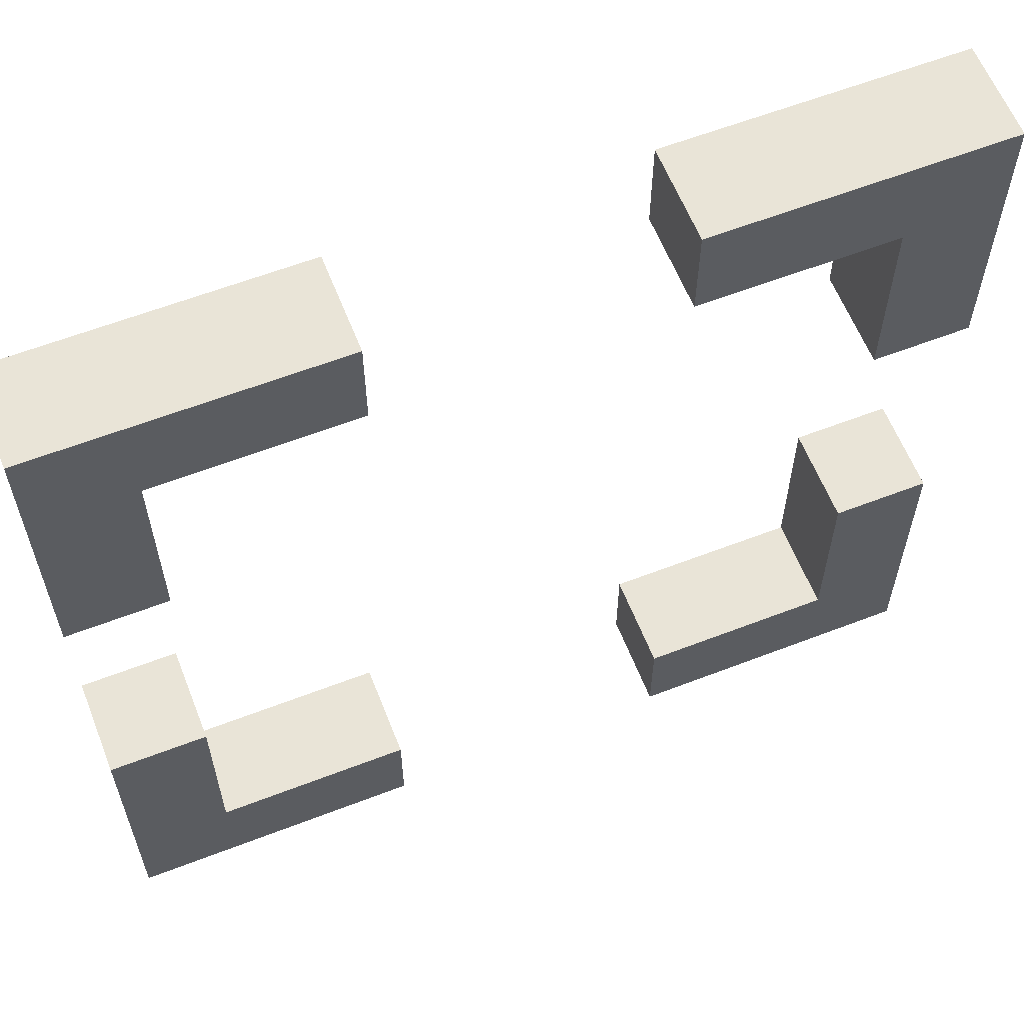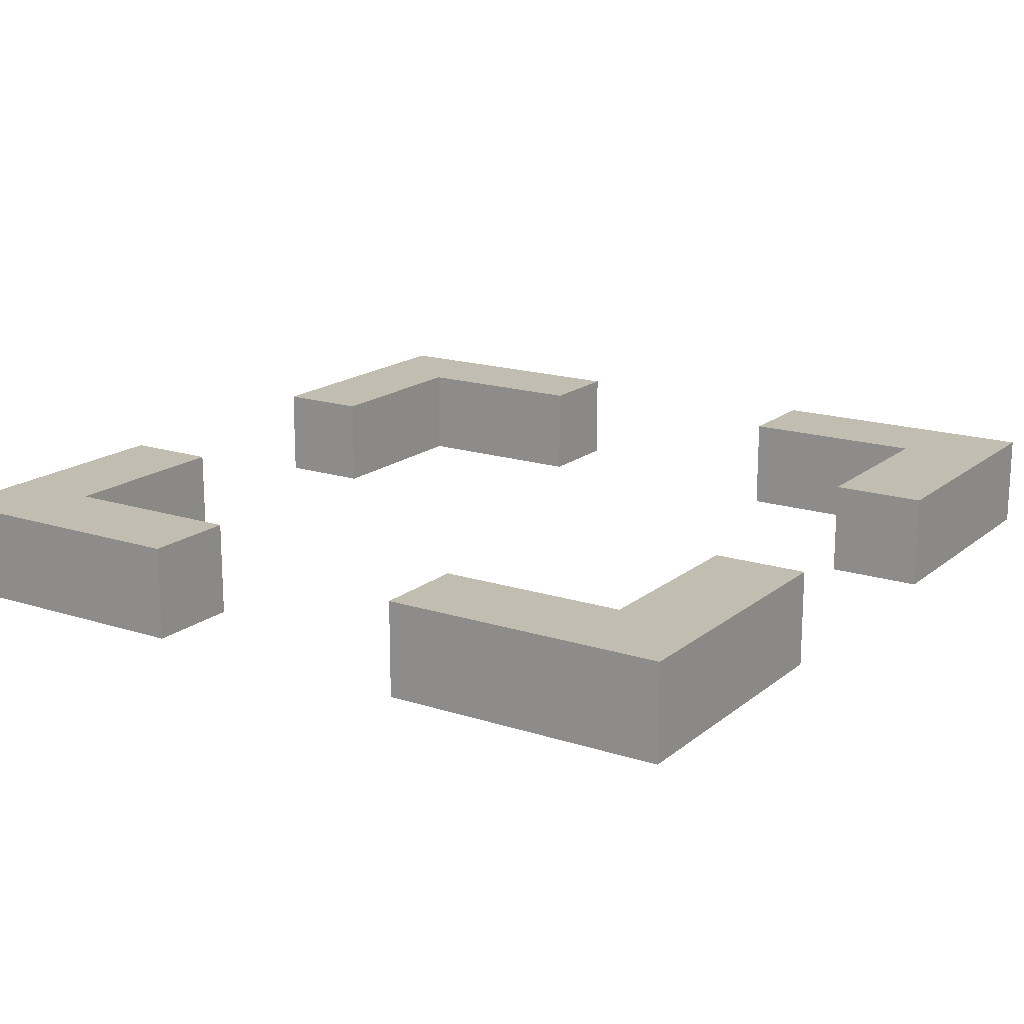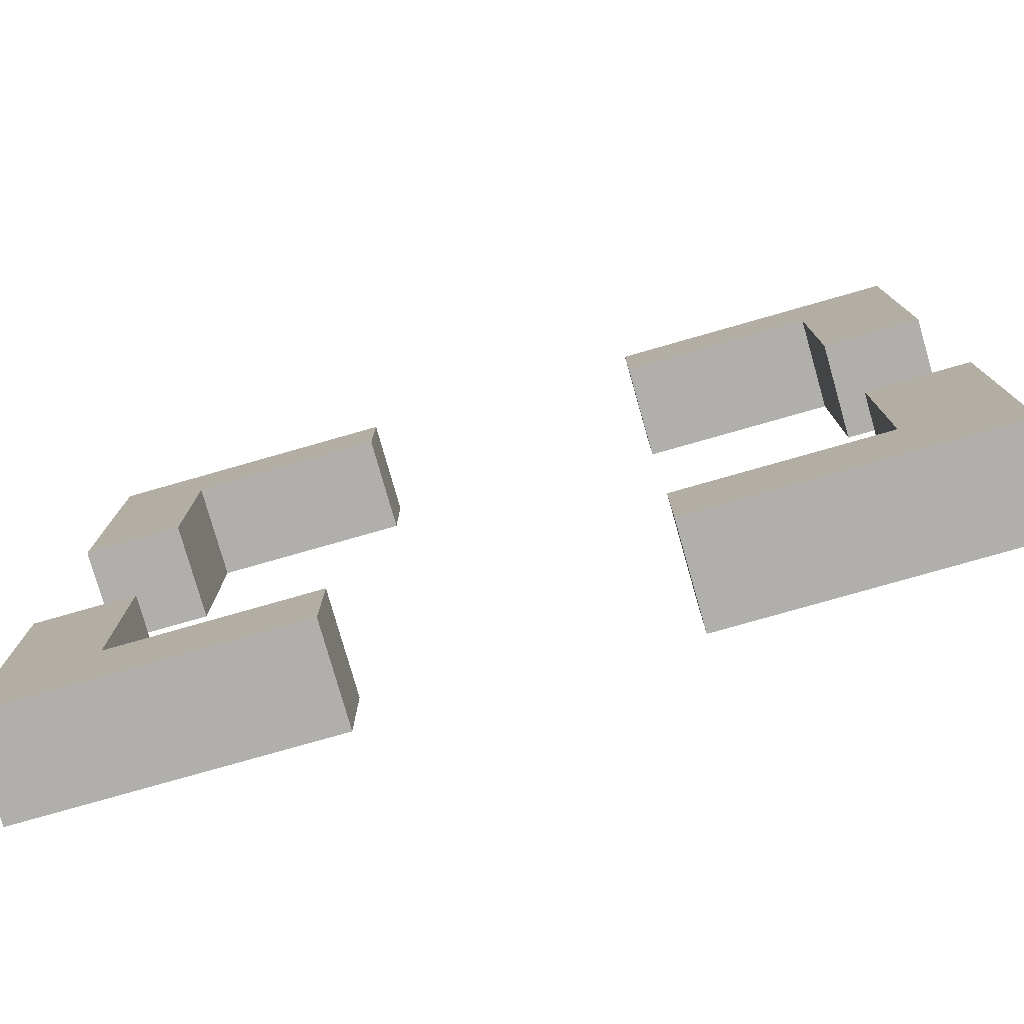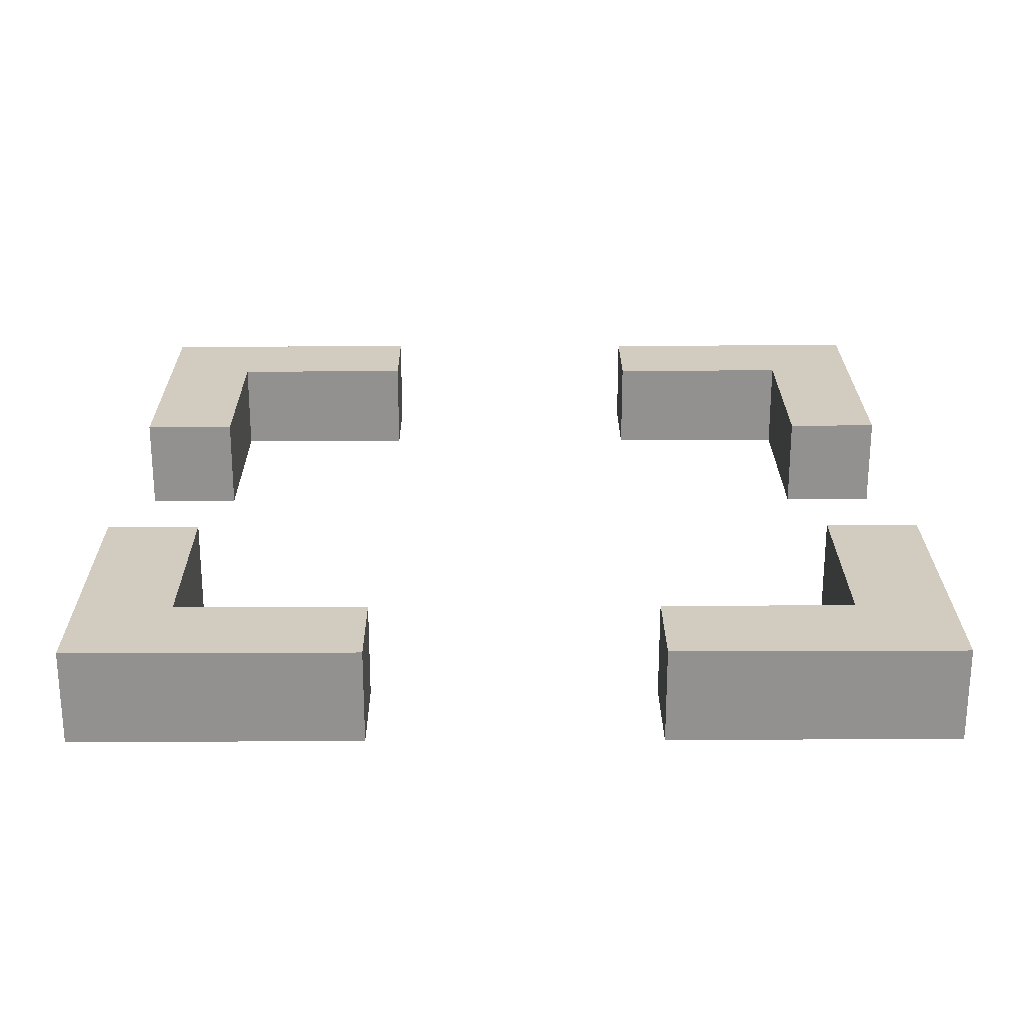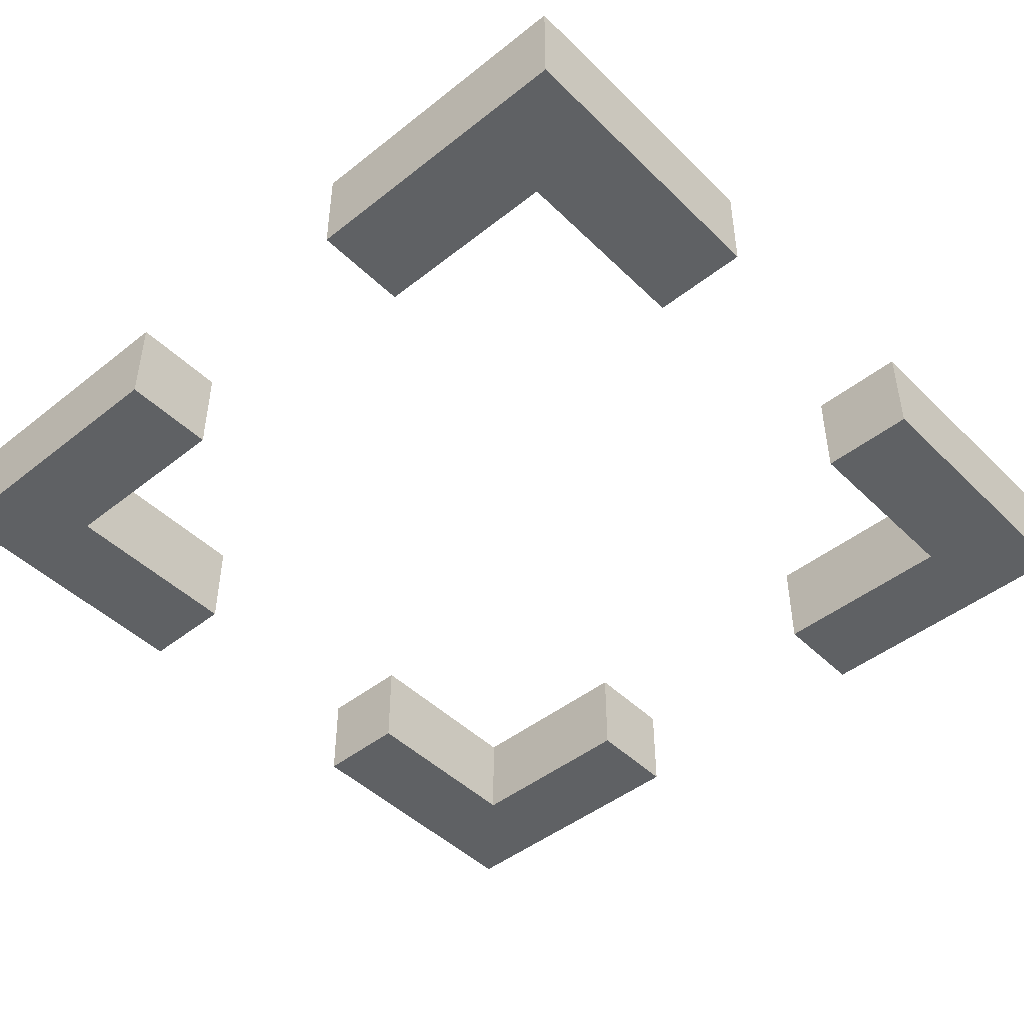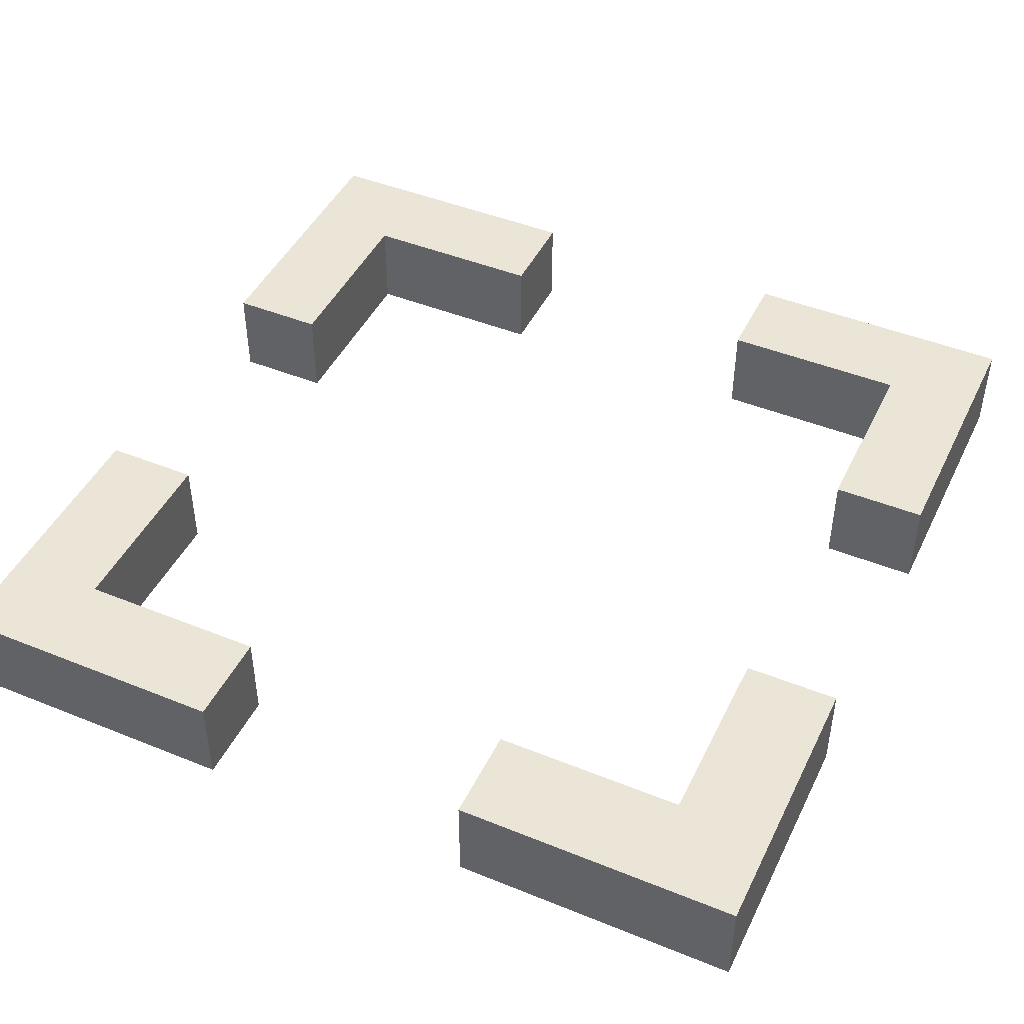
<metadata>
{"format":"obj","ext":"obj","renderer":"f3d","projection":"perspective","resolution":1024,"background":"white","views":[{"elev":60.9,"azim":158.5,"up":"+Z"},{"elev":17.0,"azim":123.0,"up":"+Y"},{"elev":-78.2,"azim":15.9,"up":"+Z"},{"elev":24.0,"azim":-90.4,"up":"+Y"},{"elev":-46.3,"azim":-47.9,"up":"+Y"},{"elev":45.6,"azim":115.0,"up":"+Y"}]}
</metadata>
<code>
o
v -0.45 0.15 0.45
v -0.45 0.15 0.15
v -0.45 0.15 -0.15
v -0.45 0.15 -0.45
v -0.45 0.25 0.45
v -0.45 0.25 0.15
v -0.45 0.25 -0.15
v -0.45 0.25 -0.45
v 0.15 0.15 0.45
v 0.15 0.15 0.35
v 0.15 0.15 -0.35
v 0.15 0.15 -0.45
v 0.15 0.25 0.45
v 0.15 0.25 0.35
v 0.15 0.25 -0.35
v 0.15 0.25 -0.45
v 0.35 0.15 0.35
v 0.35 0.15 0.15
v 0.35 0.15 -0.15
v 0.35 0.15 -0.35
v 0.35 0.25 0.35
v 0.35 0.25 0.15
v 0.35 0.25 -0.15
v 0.35 0.25 -0.35
v -0.35 0.15 0.35
v -0.35 0.15 0.15
v -0.35 0.15 -0.15
v -0.35 0.15 -0.35
v -0.35 0.25 0.35
v -0.35 0.25 0.15
v -0.35 0.25 -0.15
v -0.35 0.25 -0.35
v -0.15 0.15 0.45
v -0.15 0.15 0.35
v -0.15 0.15 -0.35
v -0.15 0.15 -0.45
v -0.15 0.25 0.45
v -0.15 0.25 0.35
v -0.15 0.25 -0.35
v -0.15 0.25 -0.45
v 0.45 0.15 0.45
v 0.45 0.15 0.15
v 0.45 0.15 -0.15
v 0.45 0.15 -0.45
v 0.45 0.25 0.45
v 0.45 0.25 0.15
v 0.45 0.25 -0.15
v 0.45 0.25 -0.45
v -0.45 0.15 0.45
v -0.45 0.25 0.45
v -0.15 0.15 0.45
v -0.15 0.25 0.45
v 0.15 0.15 0.45
v 0.15 0.25 0.45
v 0.45 0.15 0.45
v 0.45 0.25 0.45
v -0.45 0.15 -0.15
v -0.45 0.25 -0.15
v -0.35 0.15 -0.15
v -0.35 0.25 -0.15
v 0.35 0.15 -0.15
v 0.35 0.25 -0.15
v 0.45 0.15 -0.15
v 0.45 0.25 -0.15
v -0.35 0.15 -0.35
v -0.35 0.25 -0.35
v -0.15 0.15 -0.35
v -0.15 0.25 -0.35
v 0.15 0.15 -0.35
v 0.15 0.25 -0.35
v 0.35 0.15 -0.35
v 0.35 0.25 -0.35
v -0.35 0.15 0.35
v -0.35 0.25 0.35
v -0.15 0.15 0.35
v -0.15 0.25 0.35
v 0.15 0.15 0.35
v 0.15 0.25 0.35
v 0.35 0.15 0.35
v 0.35 0.25 0.35
v -0.45 0.15 0.15
v -0.45 0.25 0.15
v -0.35 0.15 0.15
v -0.35 0.25 0.15
v 0.35 0.15 0.15
v 0.35 0.25 0.15
v 0.45 0.15 0.15
v 0.45 0.25 0.15
v -0.45 0.15 -0.45
v -0.45 0.25 -0.45
v -0.15 0.15 -0.45
v -0.15 0.25 -0.45
v 0.15 0.15 -0.45
v 0.15 0.25 -0.45
v 0.45 0.15 -0.45
v 0.45 0.25 -0.45
v -0.45 0.15 0.45
v -0.15 0.15 0.45
v 0.15 0.15 0.45
v 0.45 0.15 0.45
v -0.35 0.15 0.35
v -0.15 0.15 0.35
v 0.15 0.15 0.35
v 0.35 0.15 0.35
v -0.45 0.15 0.15
v -0.35 0.15 0.15
v 0.35 0.15 0.15
v 0.45 0.15 0.15
v -0.45 0.15 -0.15
v -0.35 0.15 -0.15
v 0.35 0.15 -0.15
v 0.45 0.15 -0.15
v -0.35 0.15 -0.35
v -0.15 0.15 -0.35
v 0.15 0.15 -0.35
v 0.35 0.15 -0.35
v -0.45 0.15 -0.45
v -0.15 0.15 -0.45
v 0.15 0.15 -0.45
v 0.45 0.15 -0.45
v -0.45 0.25 0.45
v -0.15 0.25 0.45
v 0.15 0.25 0.45
v 0.45 0.25 0.45
v -0.35 0.25 0.35
v -0.15 0.25 0.35
v 0.15 0.25 0.35
v 0.35 0.25 0.35
v -0.45 0.25 0.15
v -0.35 0.25 0.15
v 0.35 0.25 0.15
v 0.45 0.25 0.15
v -0.45 0.25 -0.15
v -0.35 0.25 -0.15
v 0.35 0.25 -0.15
v 0.45 0.25 -0.15
v -0.35 0.25 -0.35
v -0.15 0.25 -0.35
v 0.15 0.25 -0.35
v 0.35 0.25 -0.35
v -0.45 0.25 -0.45
v -0.15 0.25 -0.45
v 0.15 0.25 -0.45
v 0.45 0.25 -0.45
f 5 2 1
f 6 2 5
f 7 4 3
f 8 4 7
f 13 10 9
f 14 10 13
f 15 12 11
f 16 12 15
f 21 18 17
f 22 18 21
f 23 20 19
f 24 20 23
f 25 26 29
f 29 26 30
f 27 28 31
f 31 28 32
f 33 34 37
f 37 34 38
f 35 36 39
f 39 36 40
f 41 42 45
f 45 42 46
f 43 44 47
f 47 44 48
f 51 50 49
f 52 50 51
f 55 54 53
f 56 54 55
f 59 58 57
f 60 58 59
f 63 62 61
f 64 62 63
f 67 66 65
f 68 66 67
f 71 70 69
f 72 70 71
f 73 74 75
f 75 74 76
f 77 78 79
f 79 78 80
f 81 82 83
f 83 82 84
f 85 86 87
f 87 86 88
f 89 90 91
f 91 90 92
f 93 94 95
f 95 94 96
f 101 98 97
f 102 98 101
f 103 100 99
f 104 100 103
f 105 101 97
f 106 101 105
f 107 100 104
f 108 100 107
f 113 110 109
f 116 112 111
f 117 114 113
f 117 113 109
f 118 114 117
f 119 116 115
f 120 112 116
f 120 116 119
f 121 122 125
f 125 122 126
f 123 124 127
f 127 124 128
f 121 125 129
f 129 125 130
f 128 124 131
f 131 124 132
f 133 134 137
f 135 136 140
f 137 138 141
f 133 137 141
f 141 138 142
f 139 140 143
f 140 136 144
f 143 140 144

</code>
